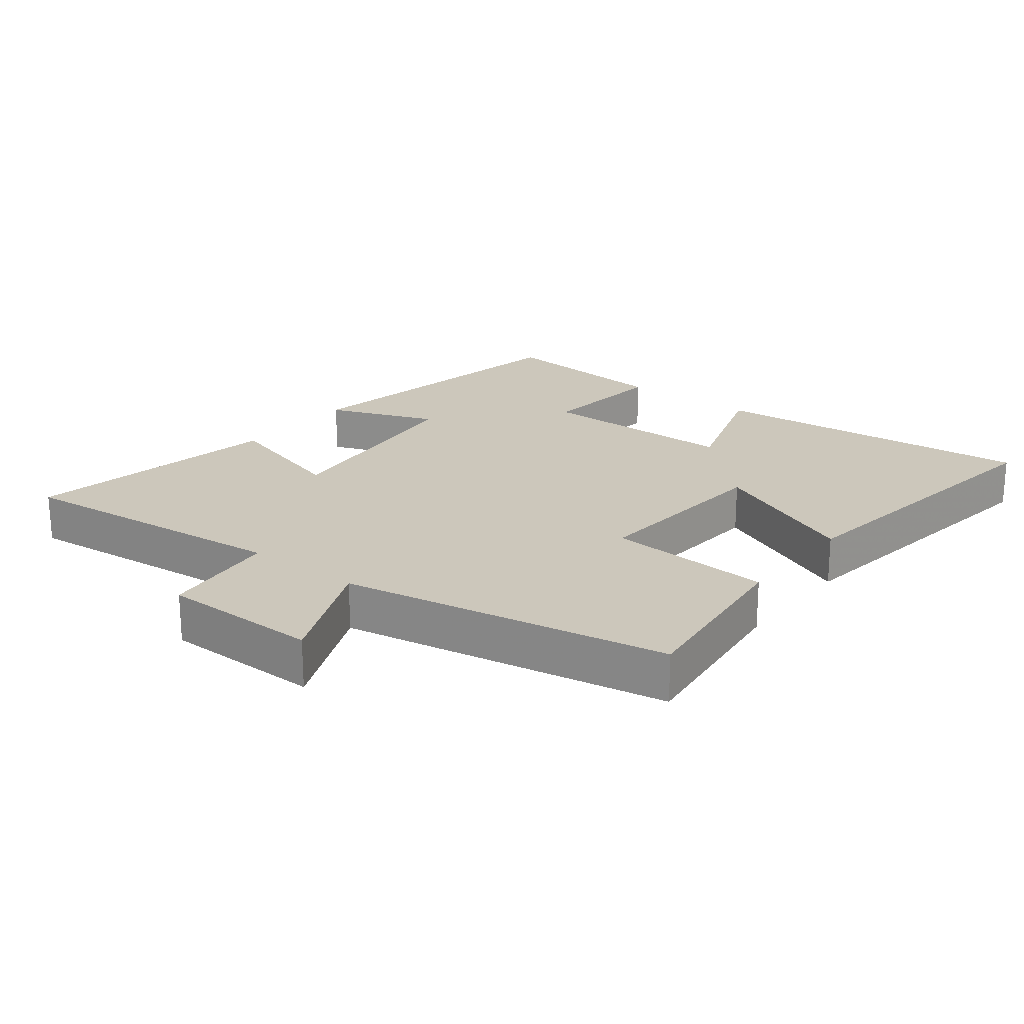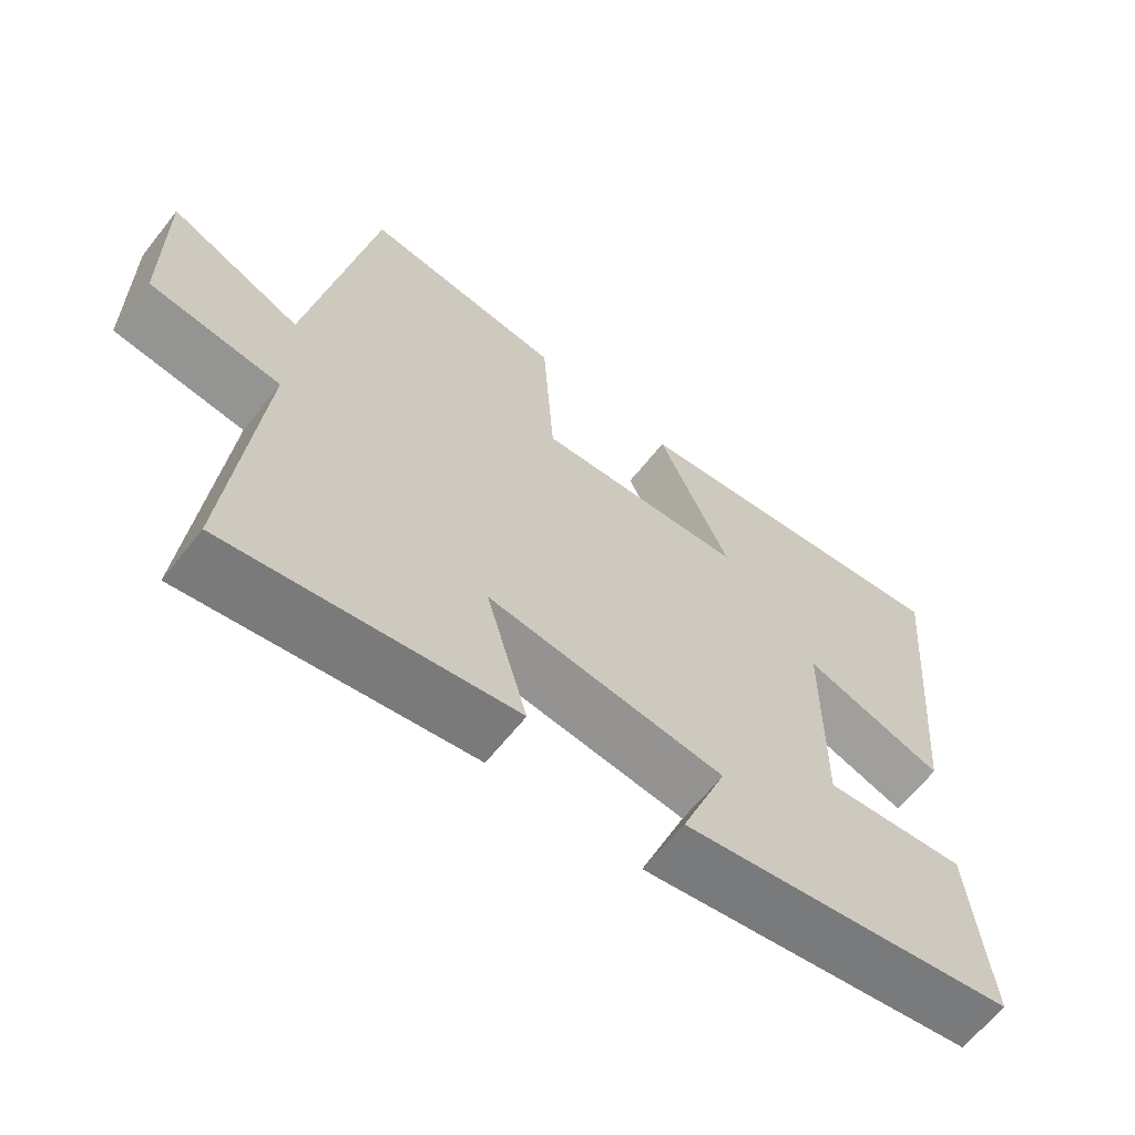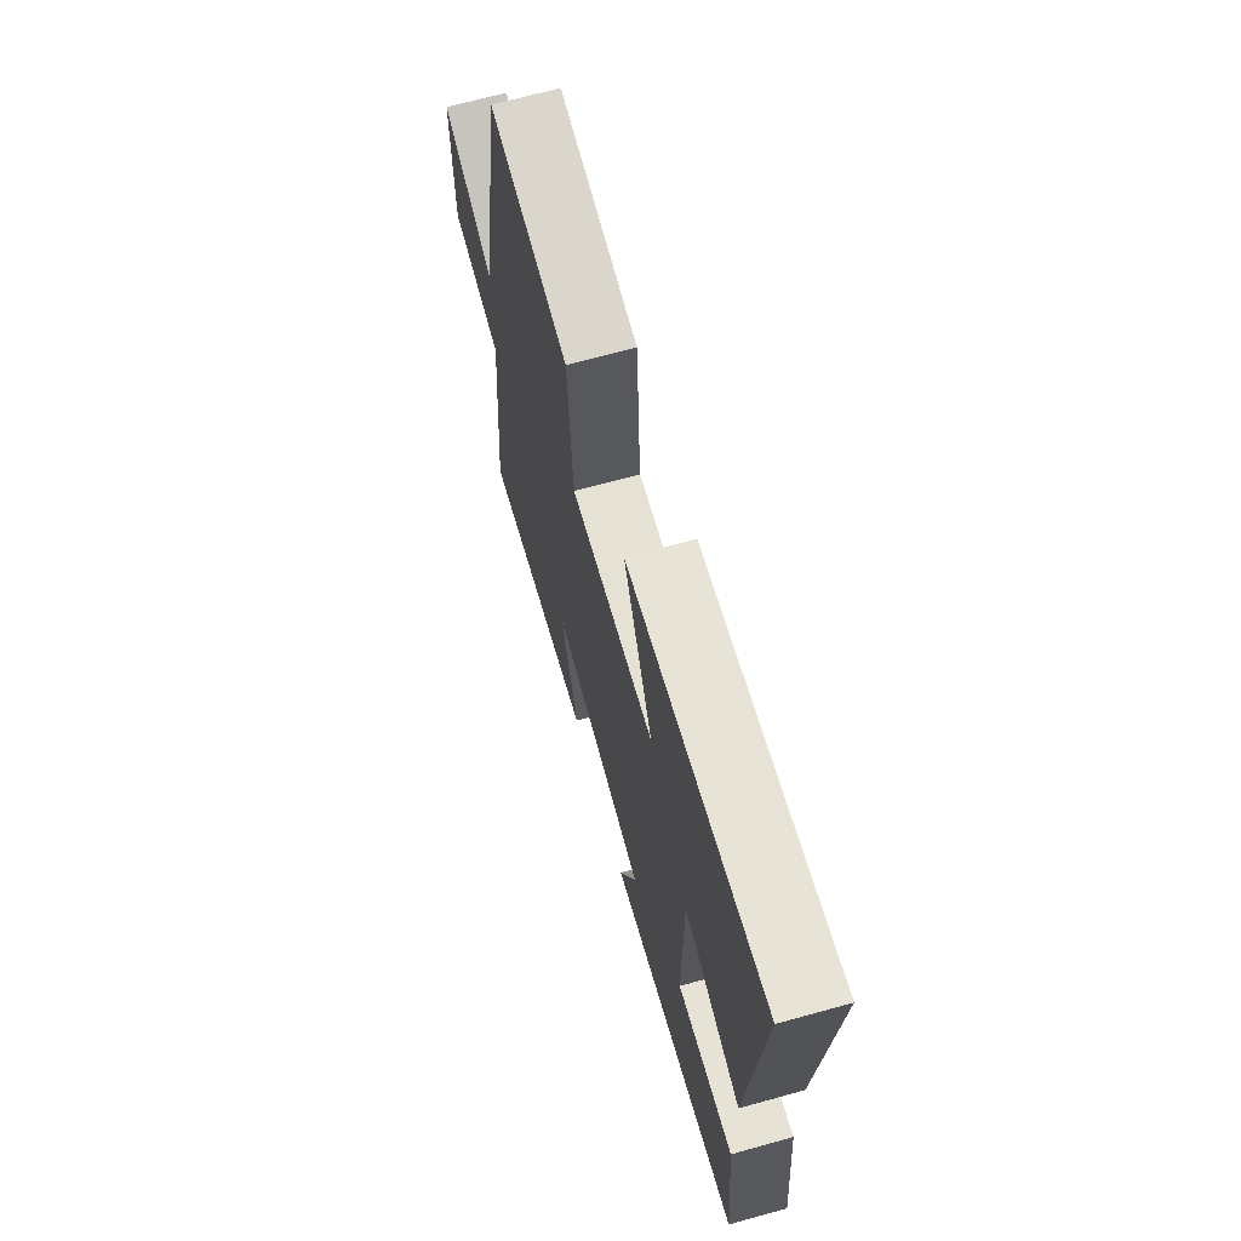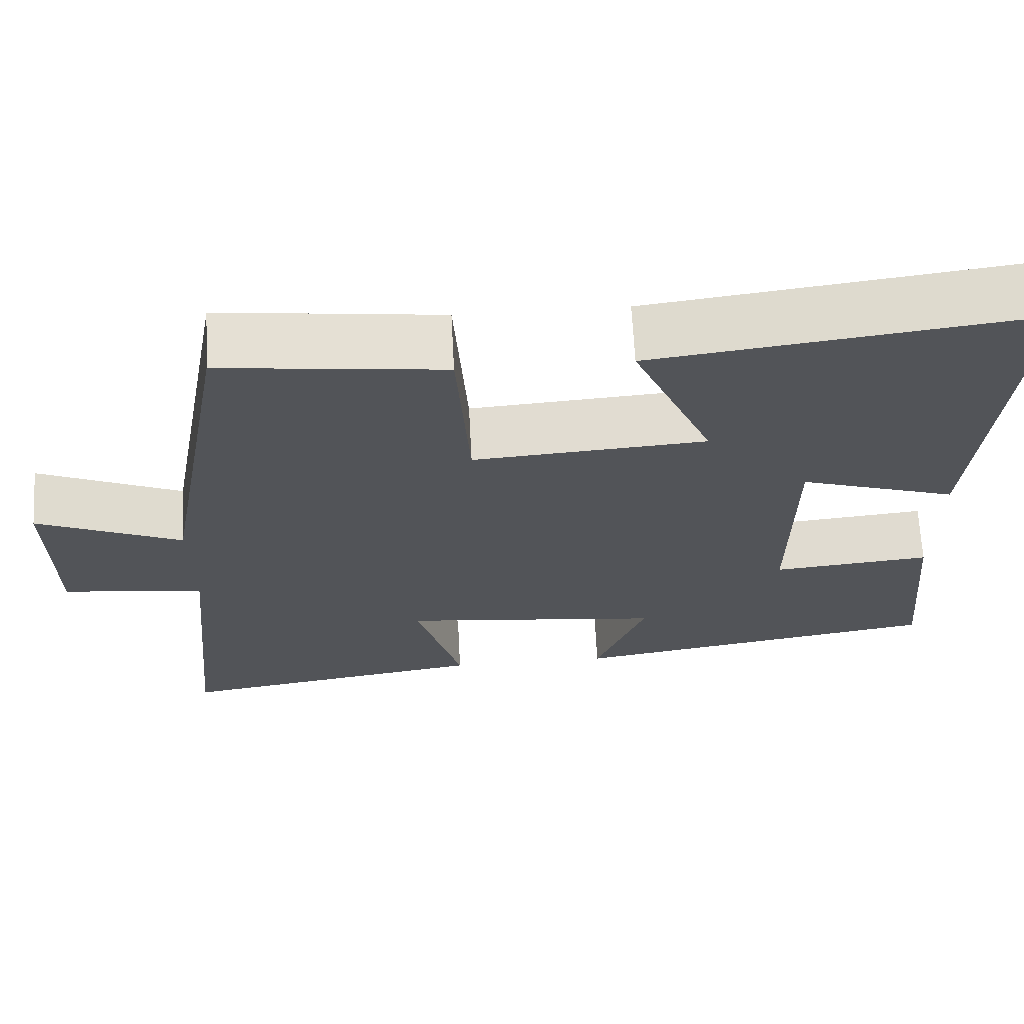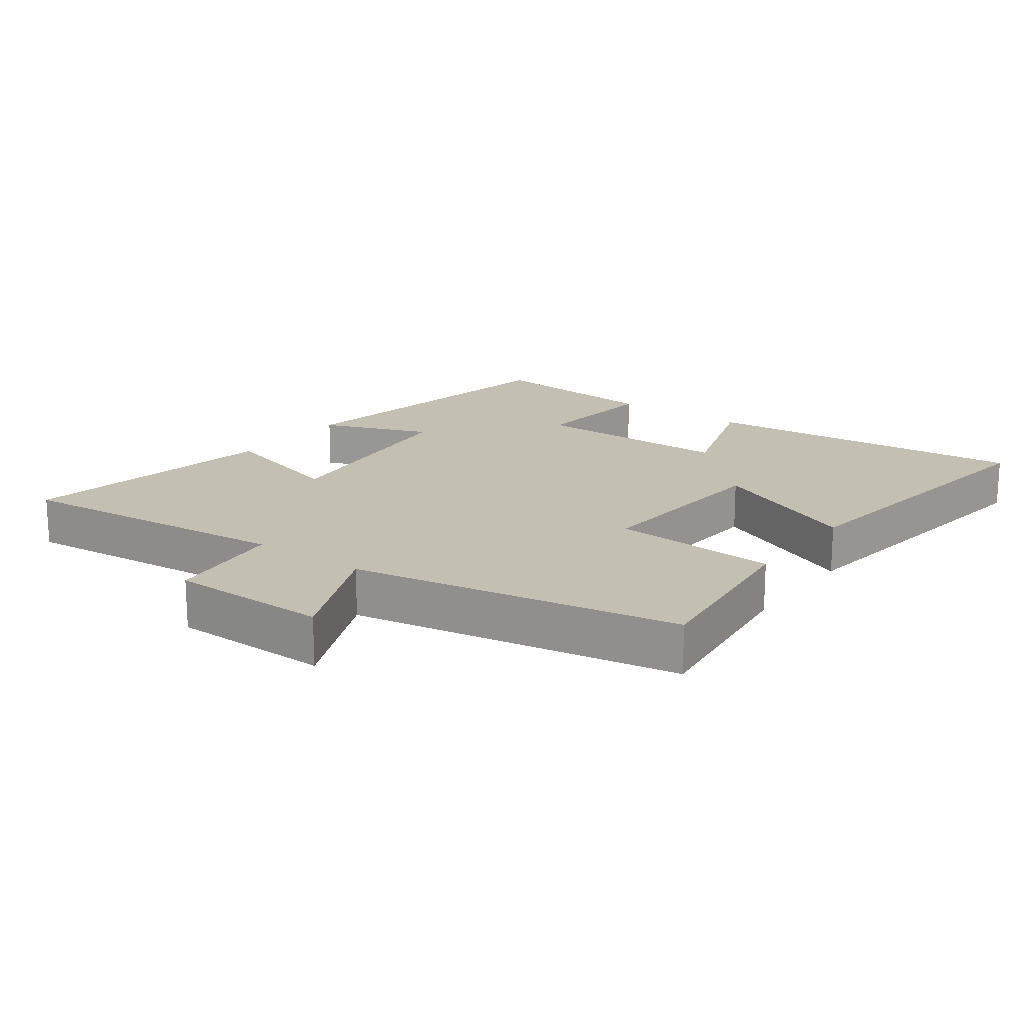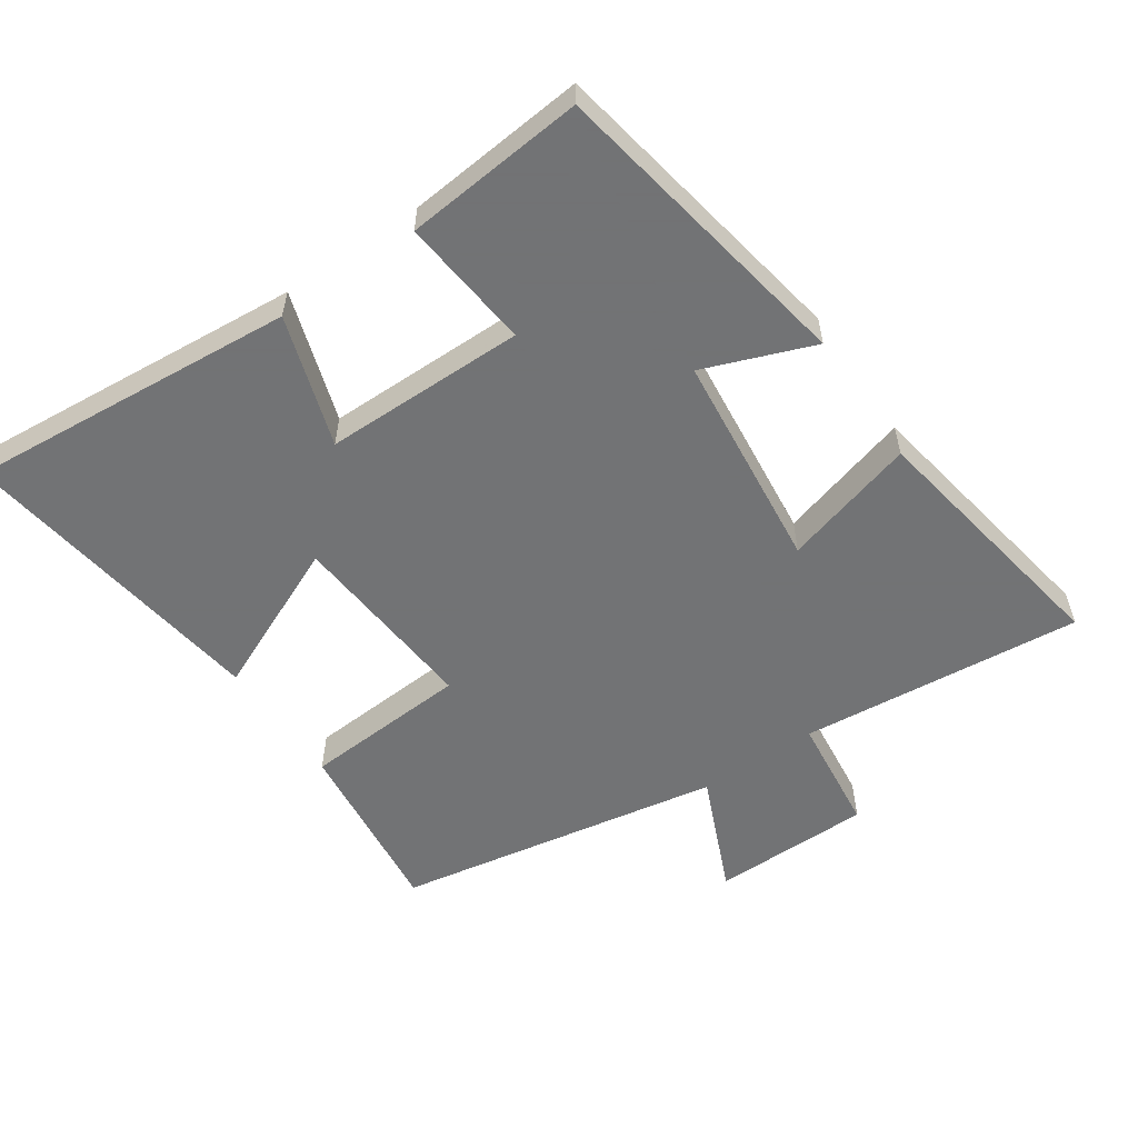
<metadata>
{"format":"obj","ext":"obj","renderer":"f3d","projection":"perspective","resolution":1024,"background":"white","views":[{"elev":21.6,"azim":-52.0,"up":"+Y"},{"elev":-63.7,"azim":-38.3,"up":"+Z"},{"elev":67.7,"azim":74.5,"up":"+Z"},{"elev":66.9,"azim":-3.0,"up":"+Z"},{"elev":17.9,"azim":-53.7,"up":"+Y"},{"elev":-55.7,"azim":124.5,"up":"+Y"}]}
</metadata>
<code>
v -0.412 0.07 0.533
v -0.136 0.07 0.5
v -0.12 0.07 0.25
v 0.17 0.07 0.272
v 0.07 0.07 0.5
v 0.543 0.07 0.564
v 0.5 0.07 0.069
v 0.304 0.07 0.133
v 0.302 0.07 -0.169
v 0.5 0.07 -0.149
v 0.525 0.07 -0.419
v 0.059 0.07 -0.5
v 0.122 0.07 -0.336
v -0.206 0.07 -0.3
v -0.149 0.07 -0.5
v -0.541 0.07 -0.566
v -0.5 0.07 -0.142
v -0.678 0.07 -0.121
v -0.68 0.07 0.119
v -0.5 0.07 0.04
v -0.412 0 0.533
v -0.136 0 0.5
v -0.12 0 0.25
v 0.17 0 0.272
v 0.07 0 0.5
v 0.543 0 0.564
v 0.5 0 0.069
v 0.304 0 0.133
v 0.302 0 -0.169
v 0.5 0 -0.149
v 0.525 0 -0.419
v 0.059 0 -0.5
v 0.122 0 -0.336
v -0.206 0 -0.3
v -0.149 0 -0.5
v -0.541 0 -0.566
v -0.5 0 -0.142
v -0.678 0 -0.121
v -0.68 0 0.119
v -0.5 0 0.04
f 17 18 19 20
f 17 20 1 2
f 14 15 16 17
f 13 14 17
f 10 11 12 13
f 9 10 13
f 8 9 13 17
f 5 6 7 8
f 4 5 8
f 3 4 8 17
f 2 3 17
f 40 39 38 37
f 22 21 40 37
f 37 36 35 34
f 37 34 33
f 33 32 31 30
f 33 30 29
f 37 33 29 28
f 28 27 26 25
f 28 25 24
f 37 28 24 23
f 37 23 22
f 1 21 22 2
f 2 22 23 3
f 3 23 24 4
f 4 24 25 5
f 5 25 26 6
f 6 26 27 7
f 7 27 28 8
f 8 28 29 9
f 9 29 30 10
f 10 30 31 11
f 11 31 32 12
f 12 32 33 13
f 13 33 34 14
f 14 34 35 15
f 15 35 36 16
f 16 36 37 17
f 17 37 38 18
f 18 38 39 19
f 19 39 40 20
f 20 40 21 1

</code>
